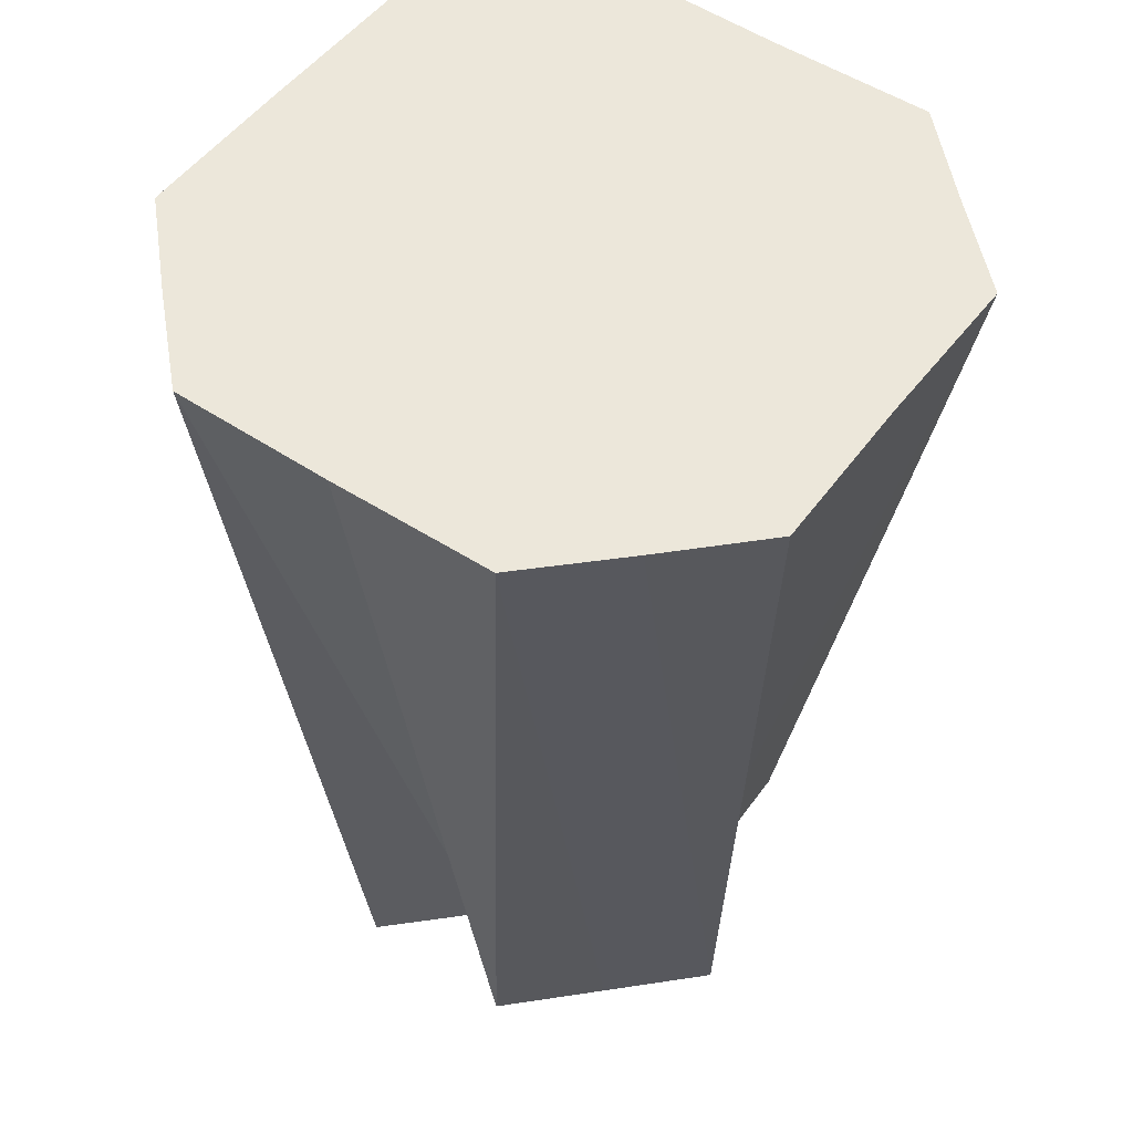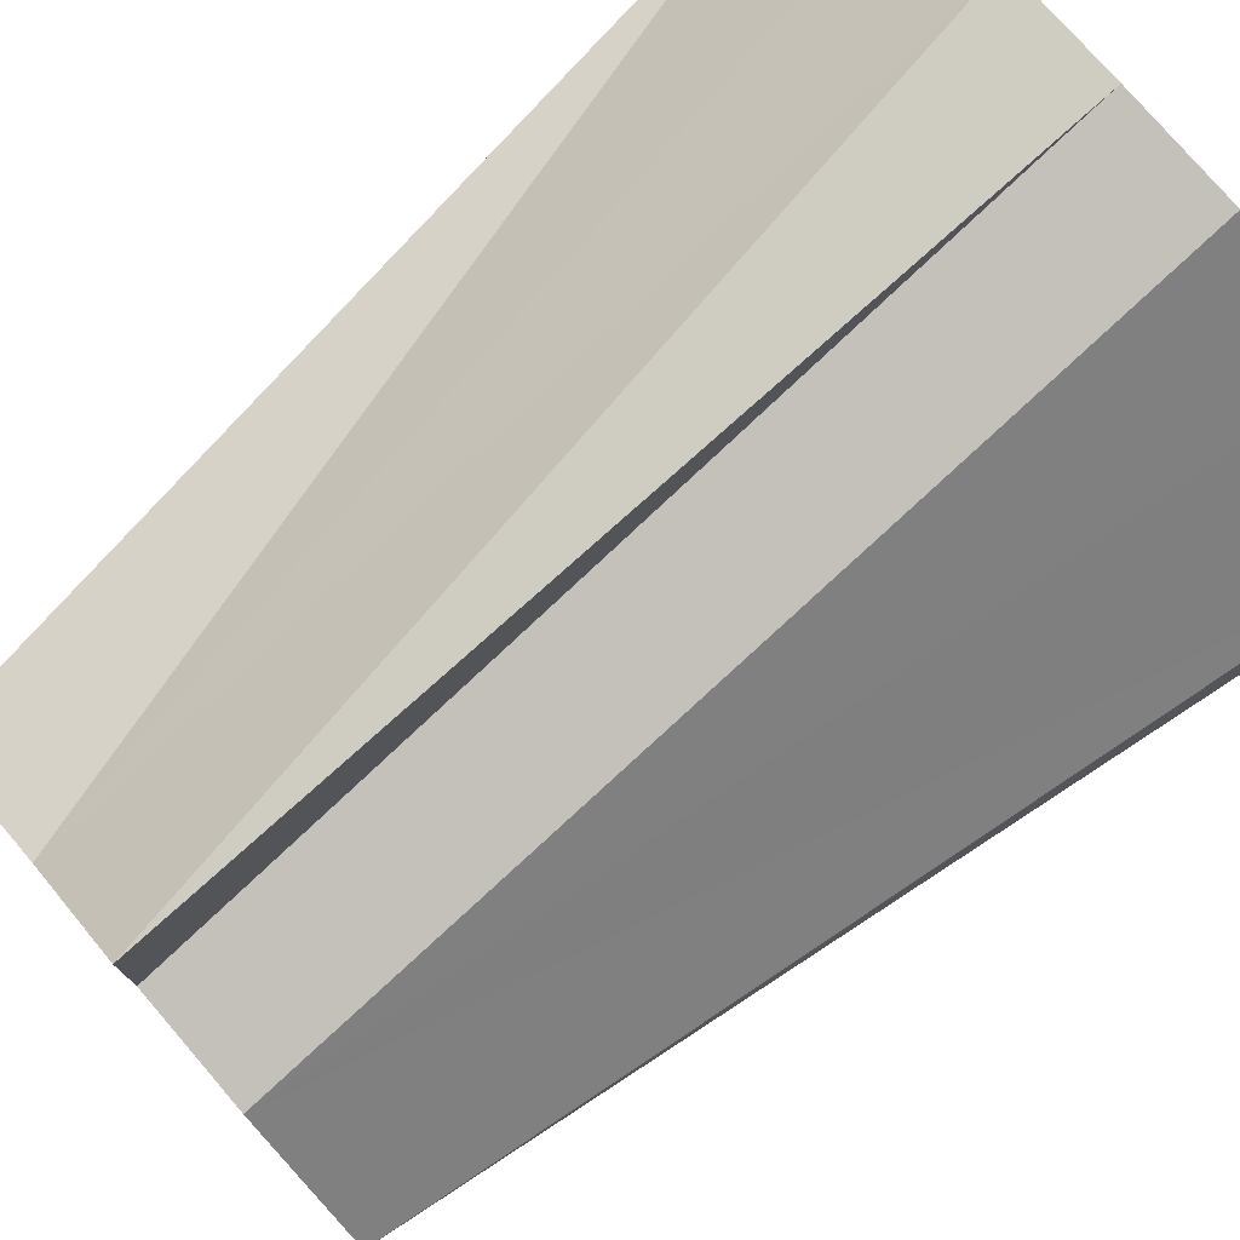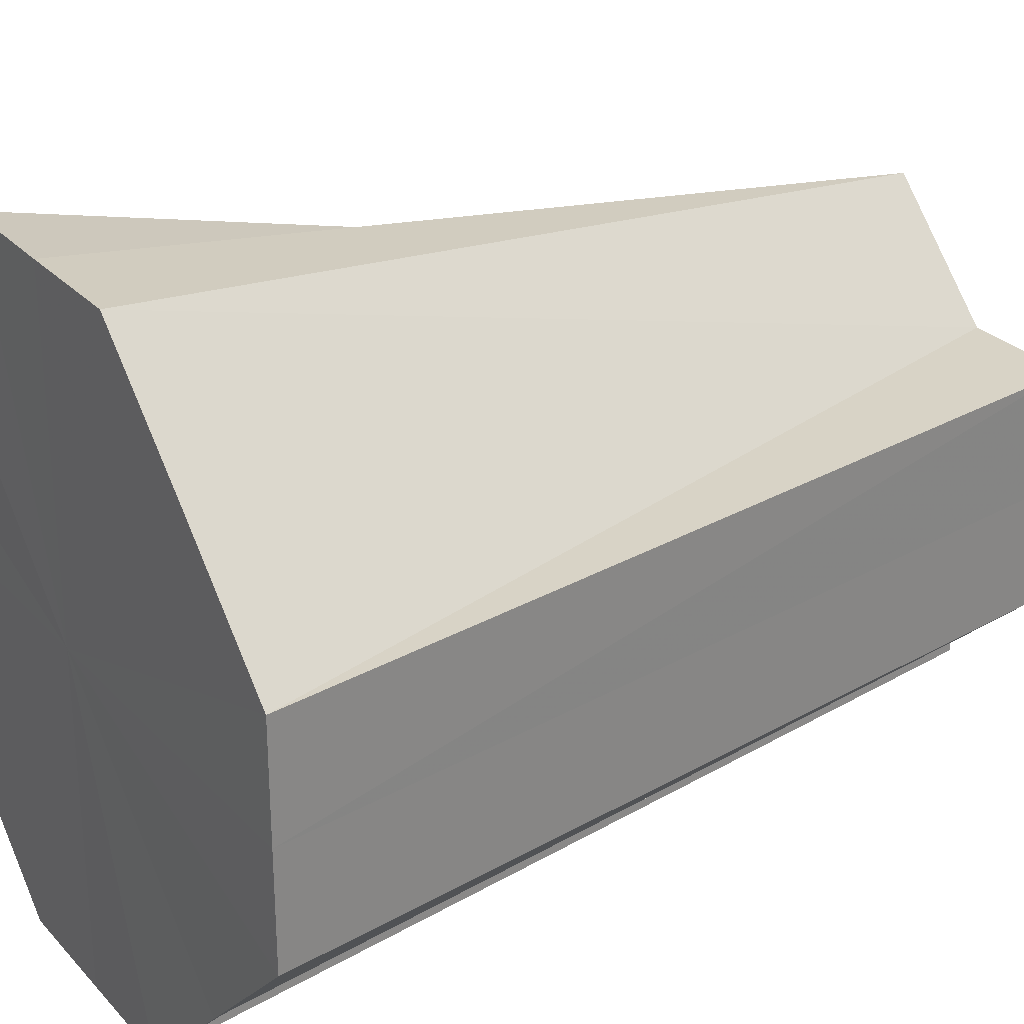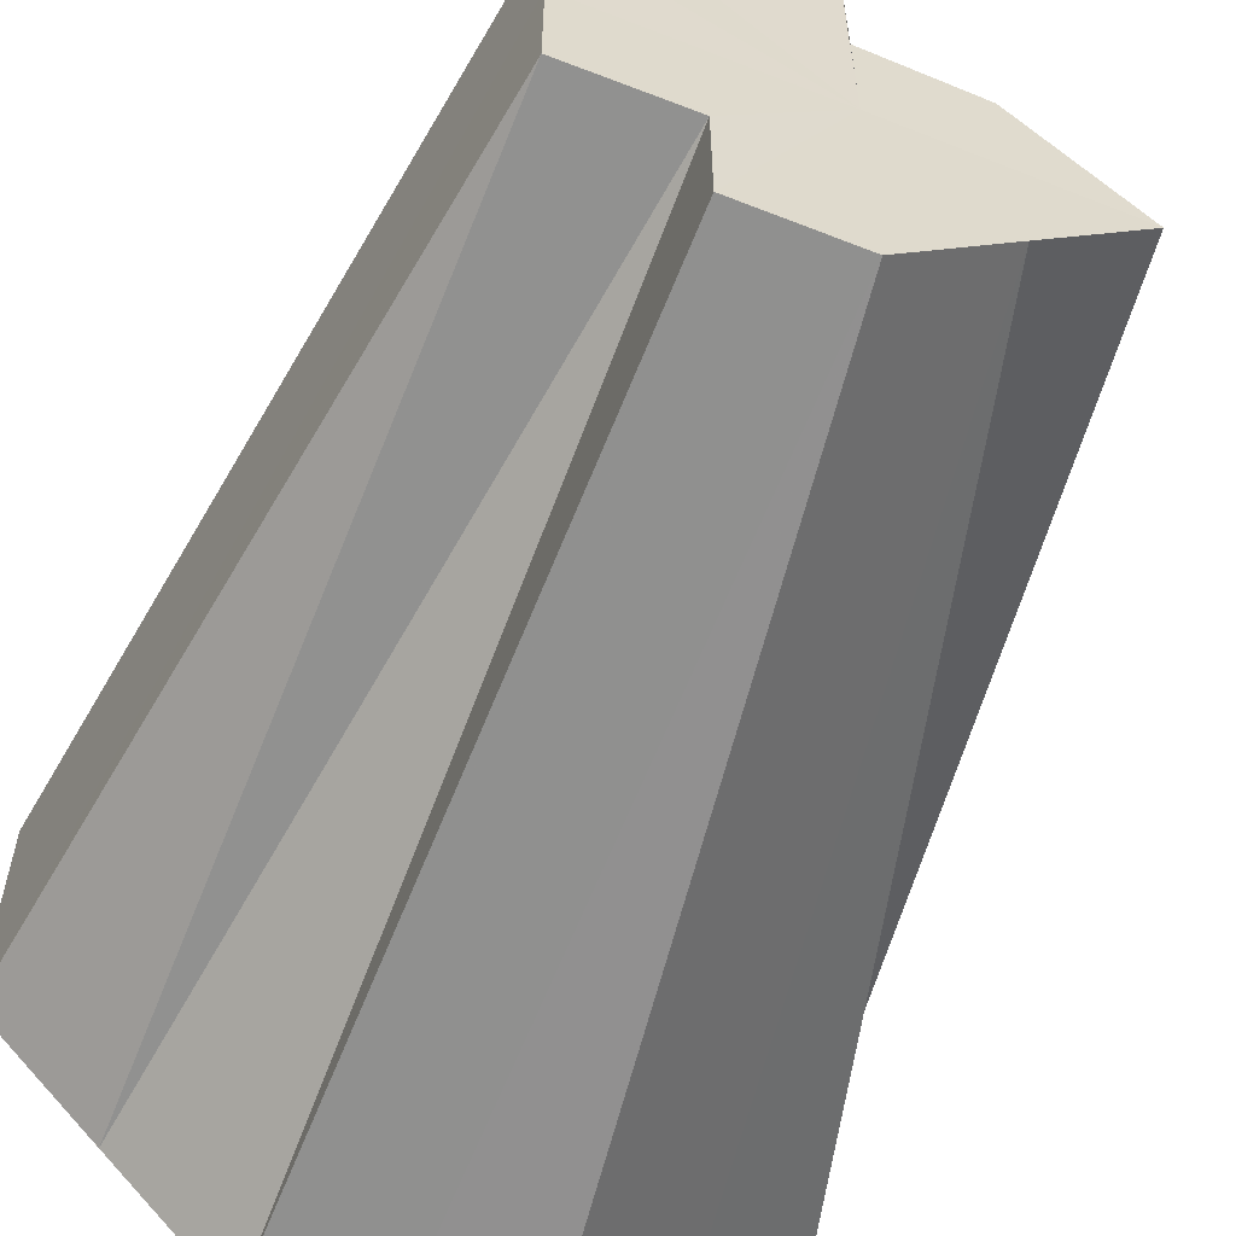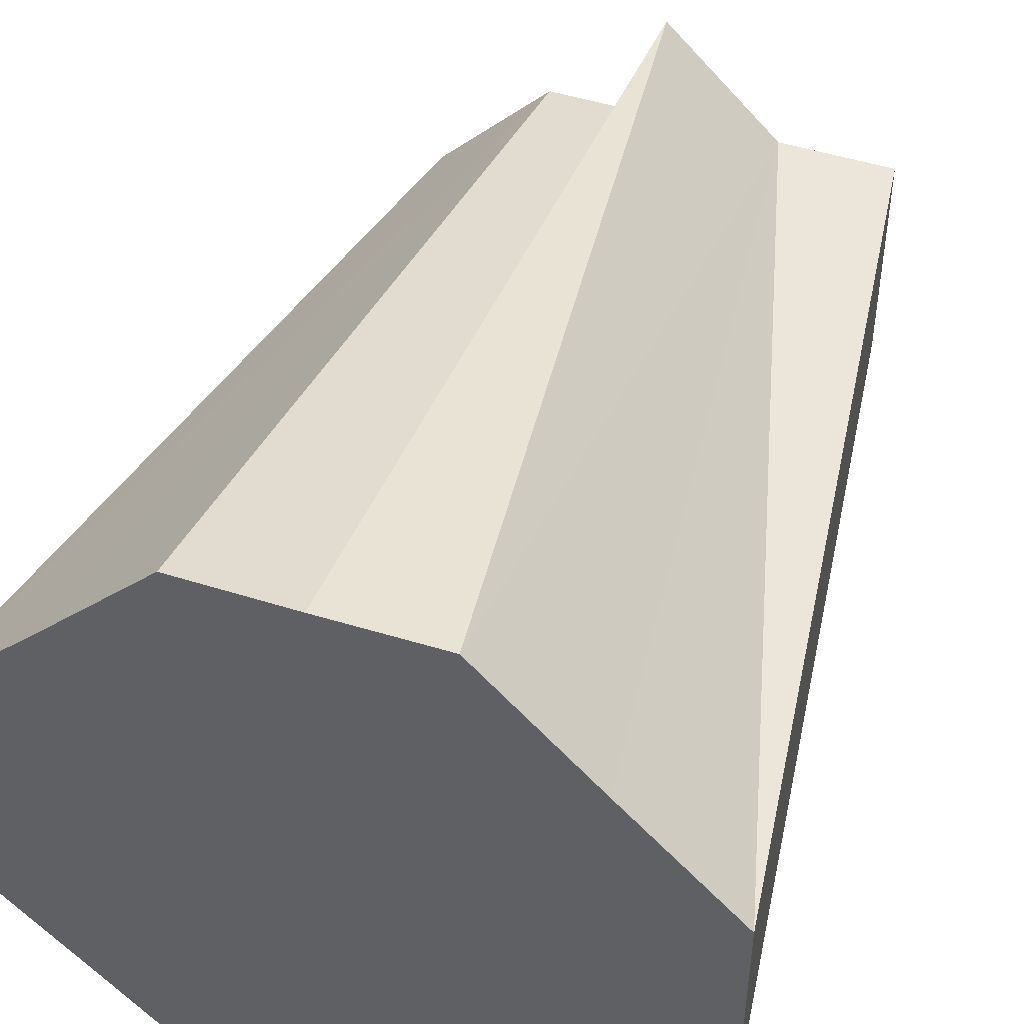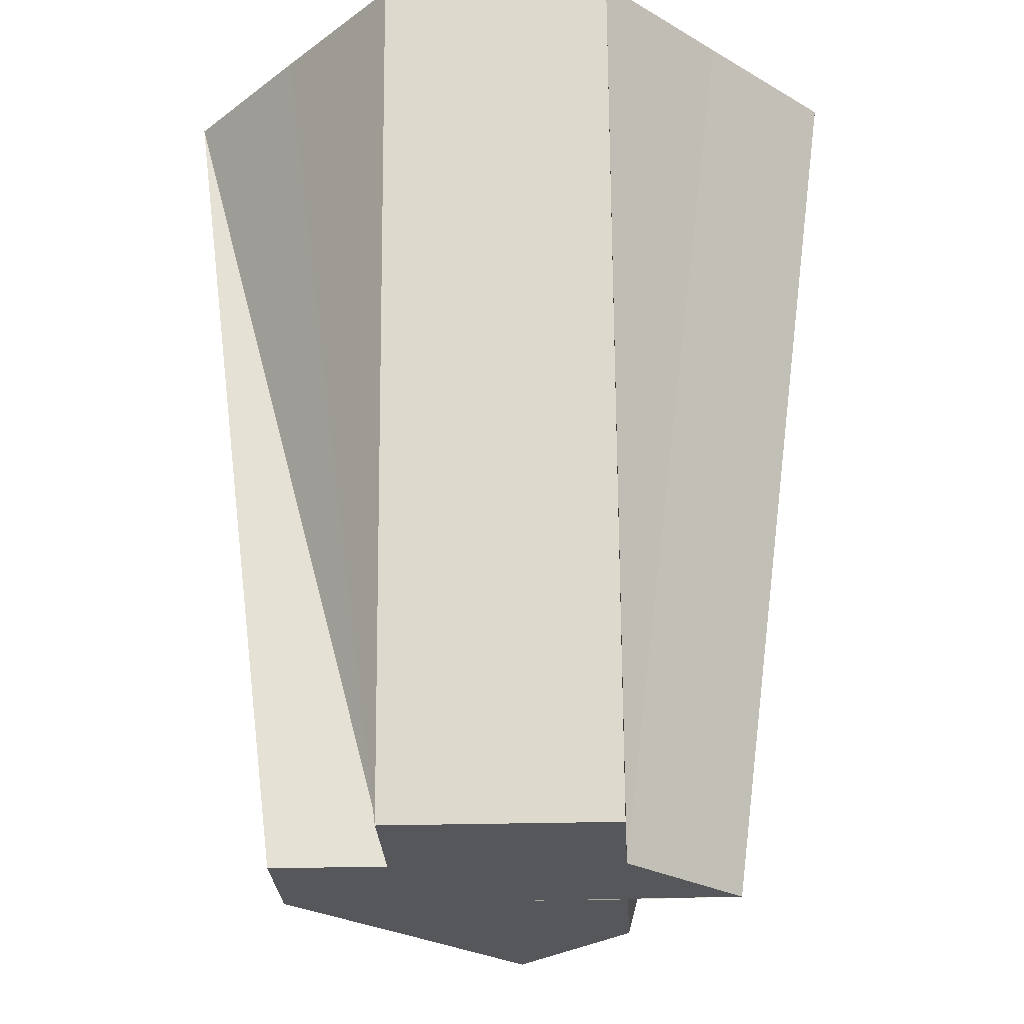
<metadata>
{"format":"obj","ext":"obj","renderer":"f3d","projection":"perspective","resolution":1024,"background":"white","views":[{"elev":51.3,"azim":80.7,"up":"+Z"},{"elev":77.3,"azim":-130.7,"up":"+Y"},{"elev":27.9,"azim":56.7,"up":"+Y"},{"elev":-58.5,"azim":157.7,"up":"+Y"},{"elev":47.5,"azim":19.4,"up":"+Y"},{"elev":-26.9,"azim":93.0,"up":"+Z"}]}
</metadata>
<code>
o 21322
v 2221 1865 10.16
v 2221 1865 10.16
v 2221 1865 10.09
v 2221 1865 10.16
v 2221 1865 10.09
v 2221 1865 10.16
v 2221 1865 10.16
v 2221 1865 10.09
v 2221 1865 10.16
v 2221 1865 10.16
v 2221 1865 10.16
v 2221 1865 10.09
v 2221 1865 10.09
v 2221 1865 10.09
v 2221 1865 10.09
v 2221 1865 10.09
v 2221 1865 10.09
v 2221 1865 10.09
v 2221 1865 10.09
v 2221 1865 10.09
v 2221 1865 10.09
v 2221 1865 10.09
v 2221 1865 10.09
v 2221 1865 10.09
v 2221 1865 10.16
v 2221 1865 10.16
v 2221 1865 10.16
v 2221 1865 10.16
v 2221 1865 10.09
v 2221 1865 10.09
v 2221 1865 10.16
v 2221 1865 10.09
v 2221 1865 10.09
v 2221 1865 10.09
v 2221 1865 10.09
v 2221 1865 10.16
v 2221 1865 10.09
v 2221 1865 10.16
v 2221 1865 10.16
v 2221 1865 10.16
v 2221 1865 10.16
v 2221 1865 10.09
v 2221 1865 10.16
v 2221 1865 10.16
v 2221 1865 10.09
v 2221 1865 10.16
v 2221 1865 10.09
v 2221 1865 10.16
v 2221 1865 10.09
v 2221 1865 10.16
v 2221 1865 10.09
v 2221 1865 10.09
v 2221 1865 10.09
v 2221 1865 10.16
v 2221 1865 10.09
v 2221 1865 10.16
v 2221 1865 10.09
v 2221 1865 10.16
v 2221 1865 10.09
v 2221 1865 10.16
v 2221 1865 10.09
v 2221 1865 10.09
v 2221 1865 10.16
v 2221 1865 10.09
v 2221 1865 10.09
v 2221 1865 10.16
v 2221 1865 10.16
v 2221 1865 10.16
v 2221 1865 10.16
v 2221 1865 10.16
v 2221 1865 10.16
v 2221 1865 10.16
v 2221 1865 10.16
v 2221 1865 10.16
v 2221 1865 10.16
v 2221 1865 10.16
v 2221 1865 10.16
v 2221 1865 10.16
v 2221 1865 10.16
v 2221 1865 10.16
v 2221 1865 10.16
v 2221 1865 10.16
f 1 2 3
f 4 1 5
f 6 4 5
f 7 5 8
f 9 6 8
f 10 9 8
f 11 10 12
f 8 5 13
f 14 15 13
f 16 17 13
f 17 18 13
f 18 19 13
f 19 20 13
f 20 21 13
f 21 22 13
f 23 24 13
f 25 24 23
f 26 27 24
f 28 26 24
f 27 29 30
f 31 28 32
f 31 33 34
f 3 35 13
f 36 35 3
f 35 37 13
f 38 37 35
f 2 39 35
f 39 40 35
f 40 41 42
f 43 44 45
f 44 46 47
f 46 48 49
f 48 50 51
f 50 52 53
f 54 53 55
f 56 55 57
f 58 57 59
f 60 61 62
f 63 64 65
f 66 67 68
f 68 67 69
f 70 67 66
f 69 67 71
f 72 67 70
f 71 67 73
f 74 67 72
f 73 67 75
f 76 67 74
f 75 67 77
f 78 67 76
f 77 67 79
f 80 67 78
f 79 67 81
f 82 67 80
f 81 67 82

</code>
